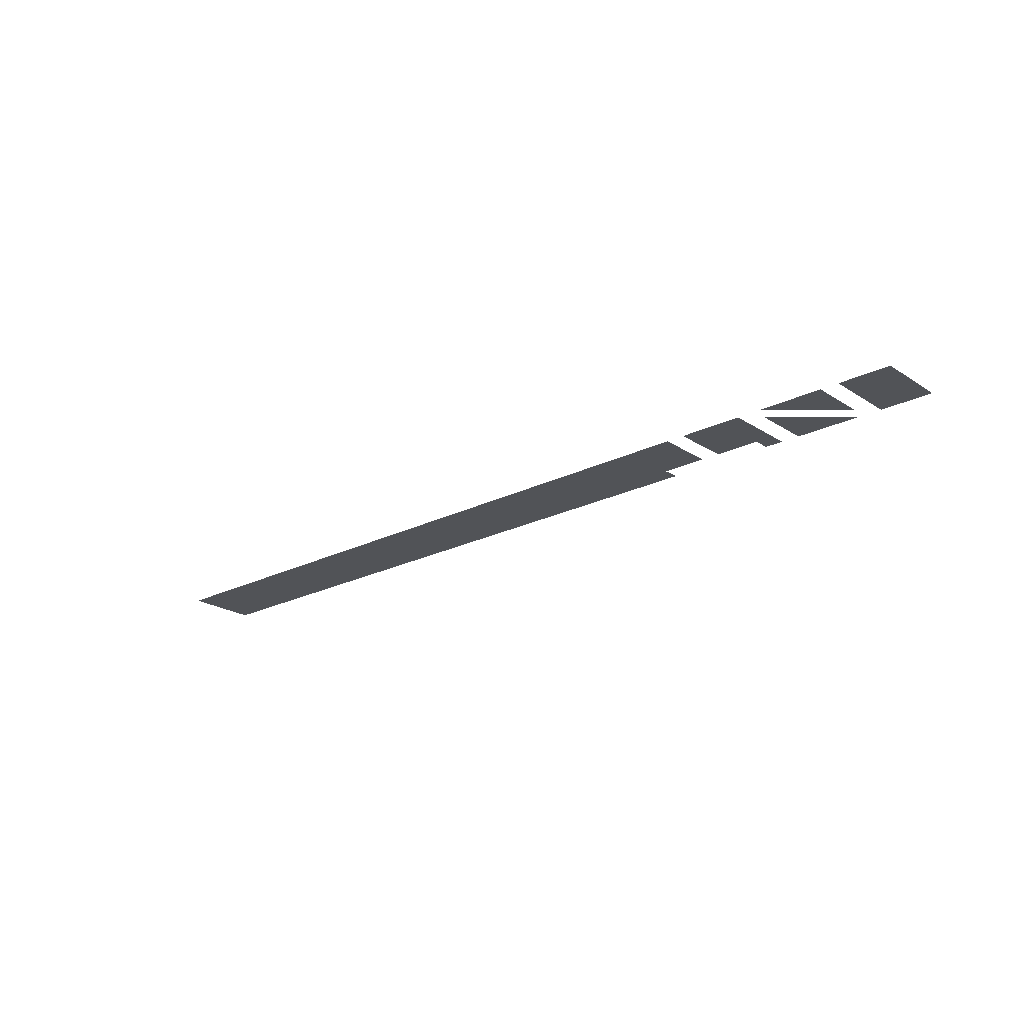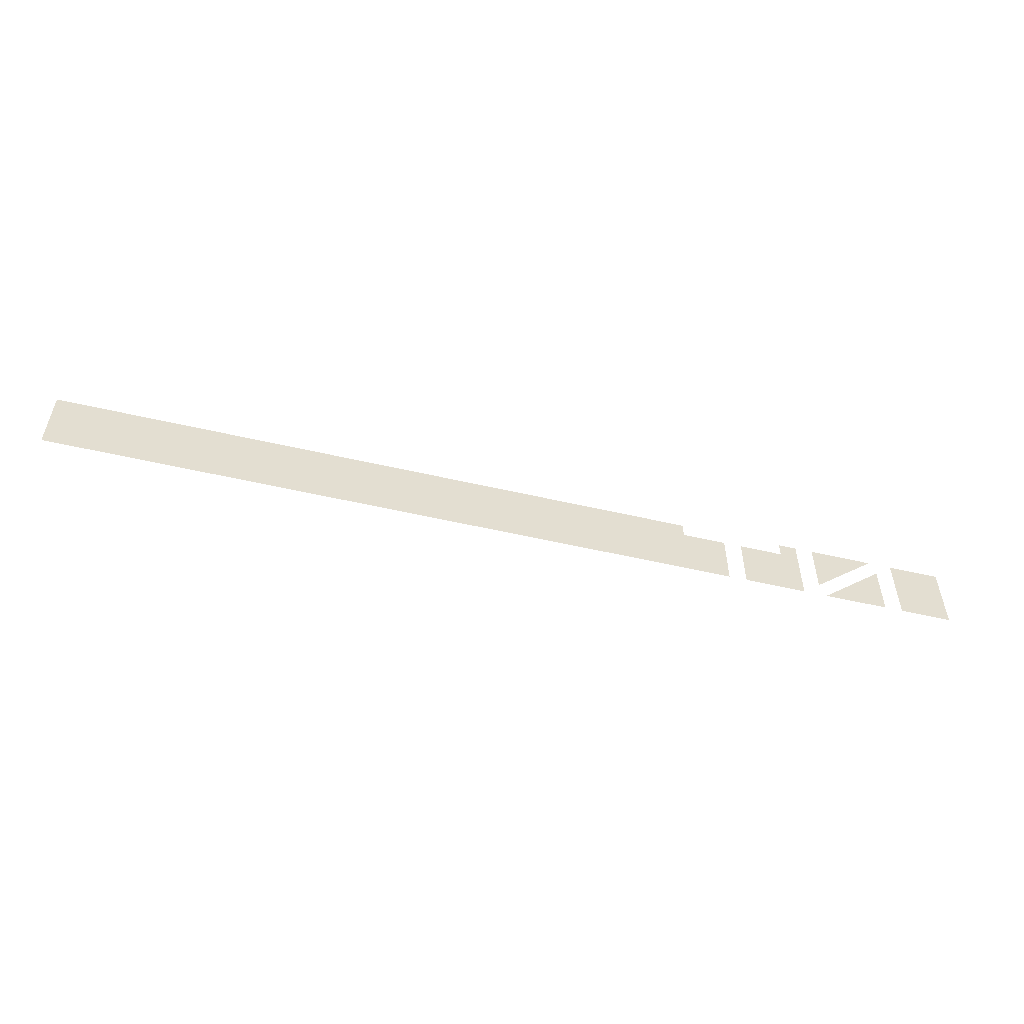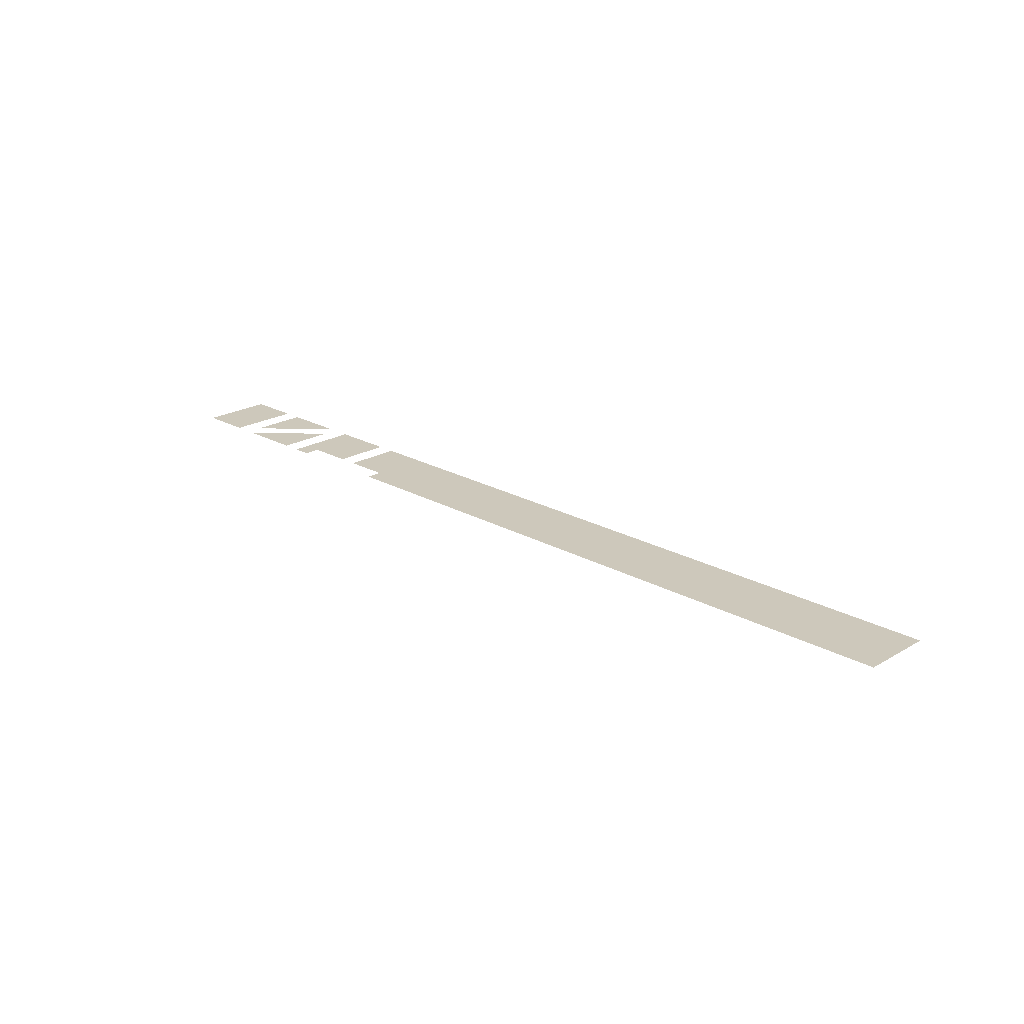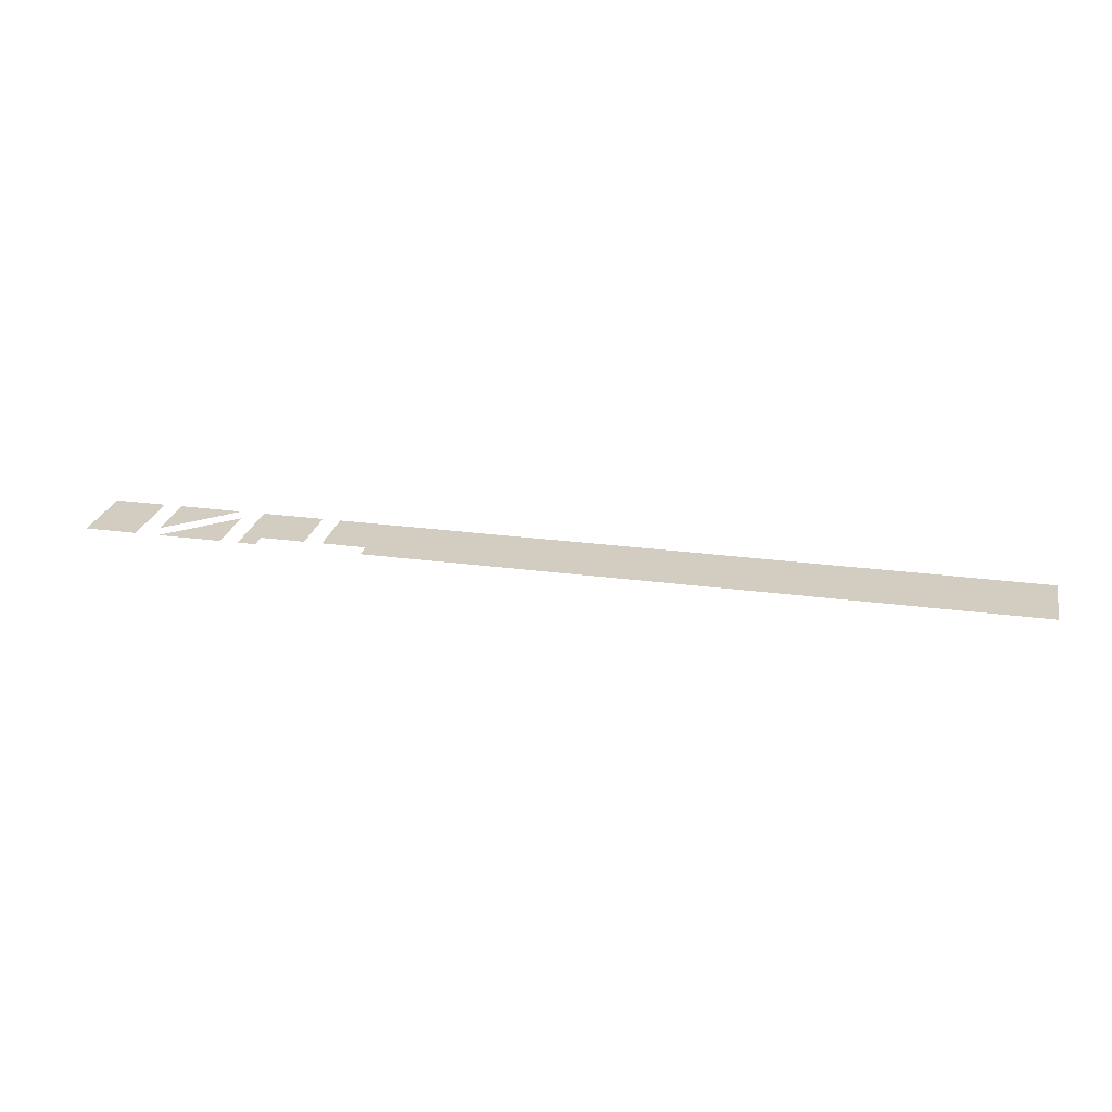
<metadata>
{"format":"obj","ext":"obj","renderer":"f3d","projection":"perspective","resolution":1024,"background":"white","views":[{"elev":-21.9,"azim":-138.4,"up":"+Y"},{"elev":-54.0,"azim":166.1,"up":"+Z"},{"elev":22.0,"azim":44.5,"up":"+Y"},{"elev":24.6,"azim":12.5,"up":"+Y"}]}
</metadata>
<code>
v -0.9 0 0.152
v -0.9 0 0.012
v -0.8 0 0.012
v -0.8 0 0.152
v -0.765 0 0.012
v -0.6416 0 0.012
v -0.765 0 0.1214
v -0.63 0 0.152
v -0.7534 0 0.152
v -0.63 0 0.04263
v -0.56 0 0.1214
v -0.56 0 0.152
v -0.595 0 0.152
v -0.595 0 0.012
v -0.56 0 0.1214
v -0.595 0 0.012
v -0.475 0 0.012
v -0.475 0 0.1214
v -0.355 0 0.1214
v 0.9 0 0.012
v 0.9 0 0.152
v -0.355 0 0.152
v -0.355 0 0.1214
v -0.44 0 0.1214
v -0.44 0 0.012
v 0.9 0 0.012
g mesh7278208
f 1 2 3
f 3 4 1
f 5 6 7
f 8 9 10
f 11 12 13
f 13 14 11
f 15 16 17
f 17 18 15
f 19 20 21
f 21 22 19
f 23 24 25
f 25 26 23

</code>
